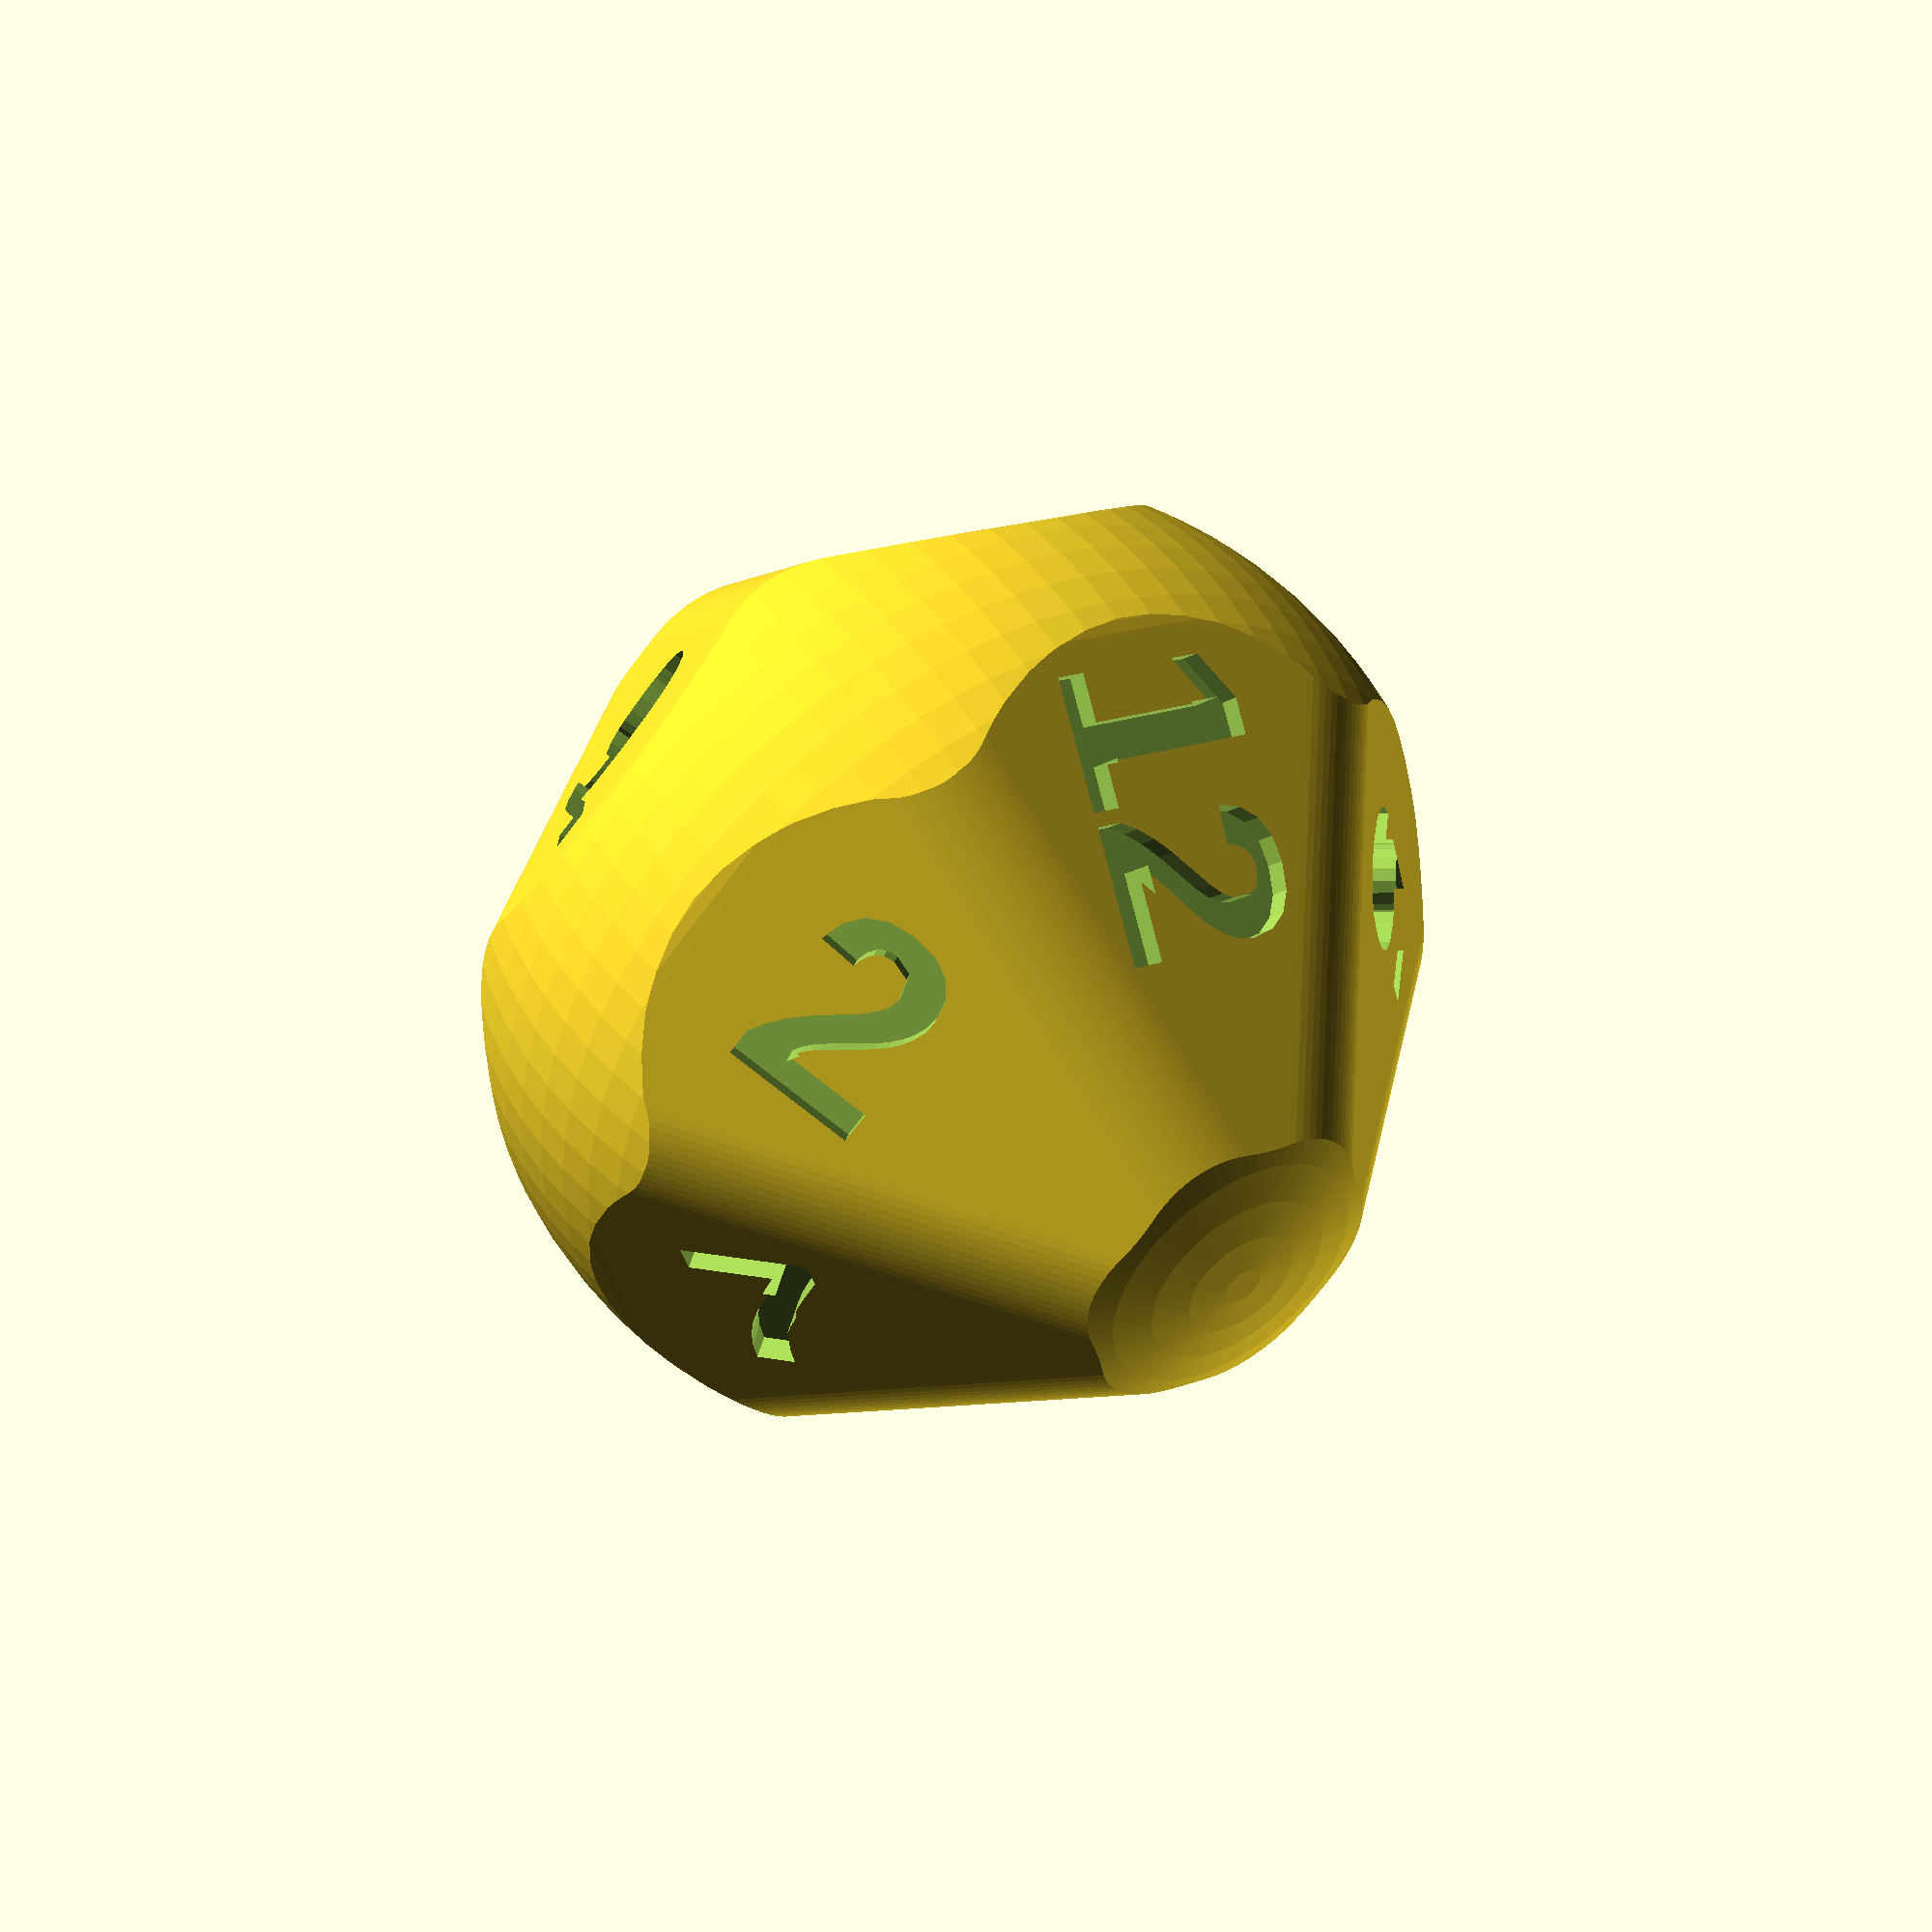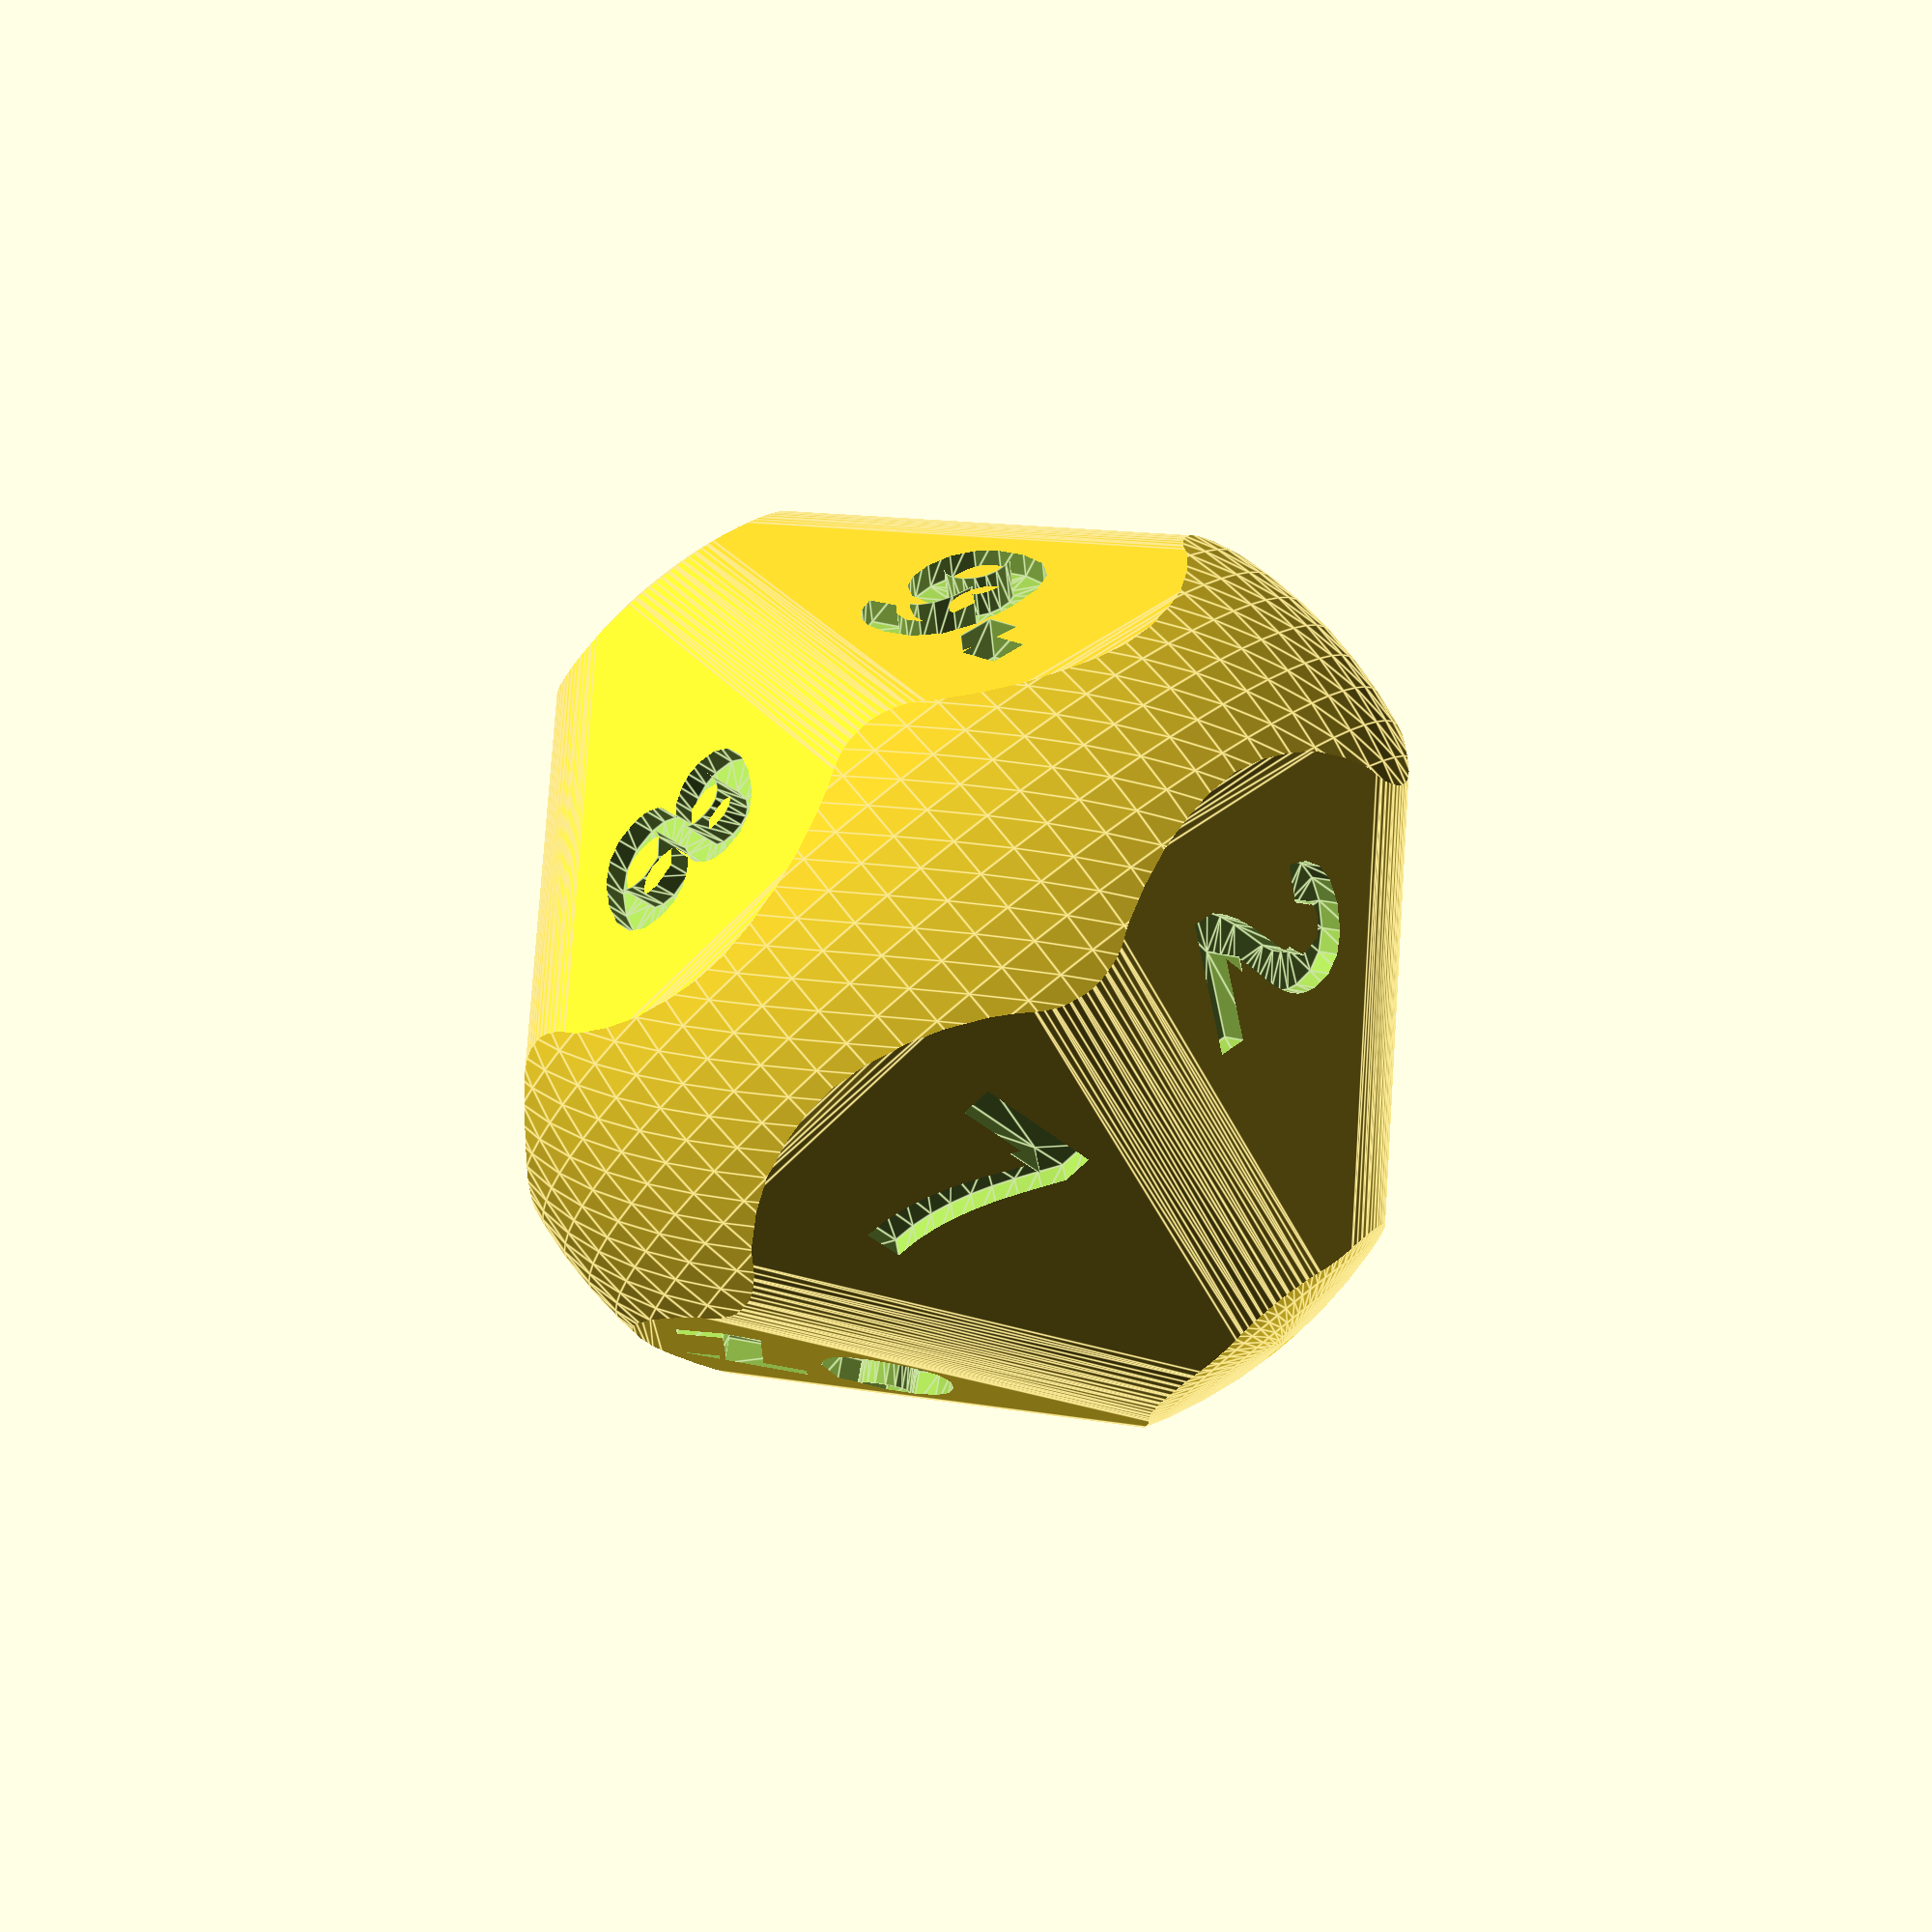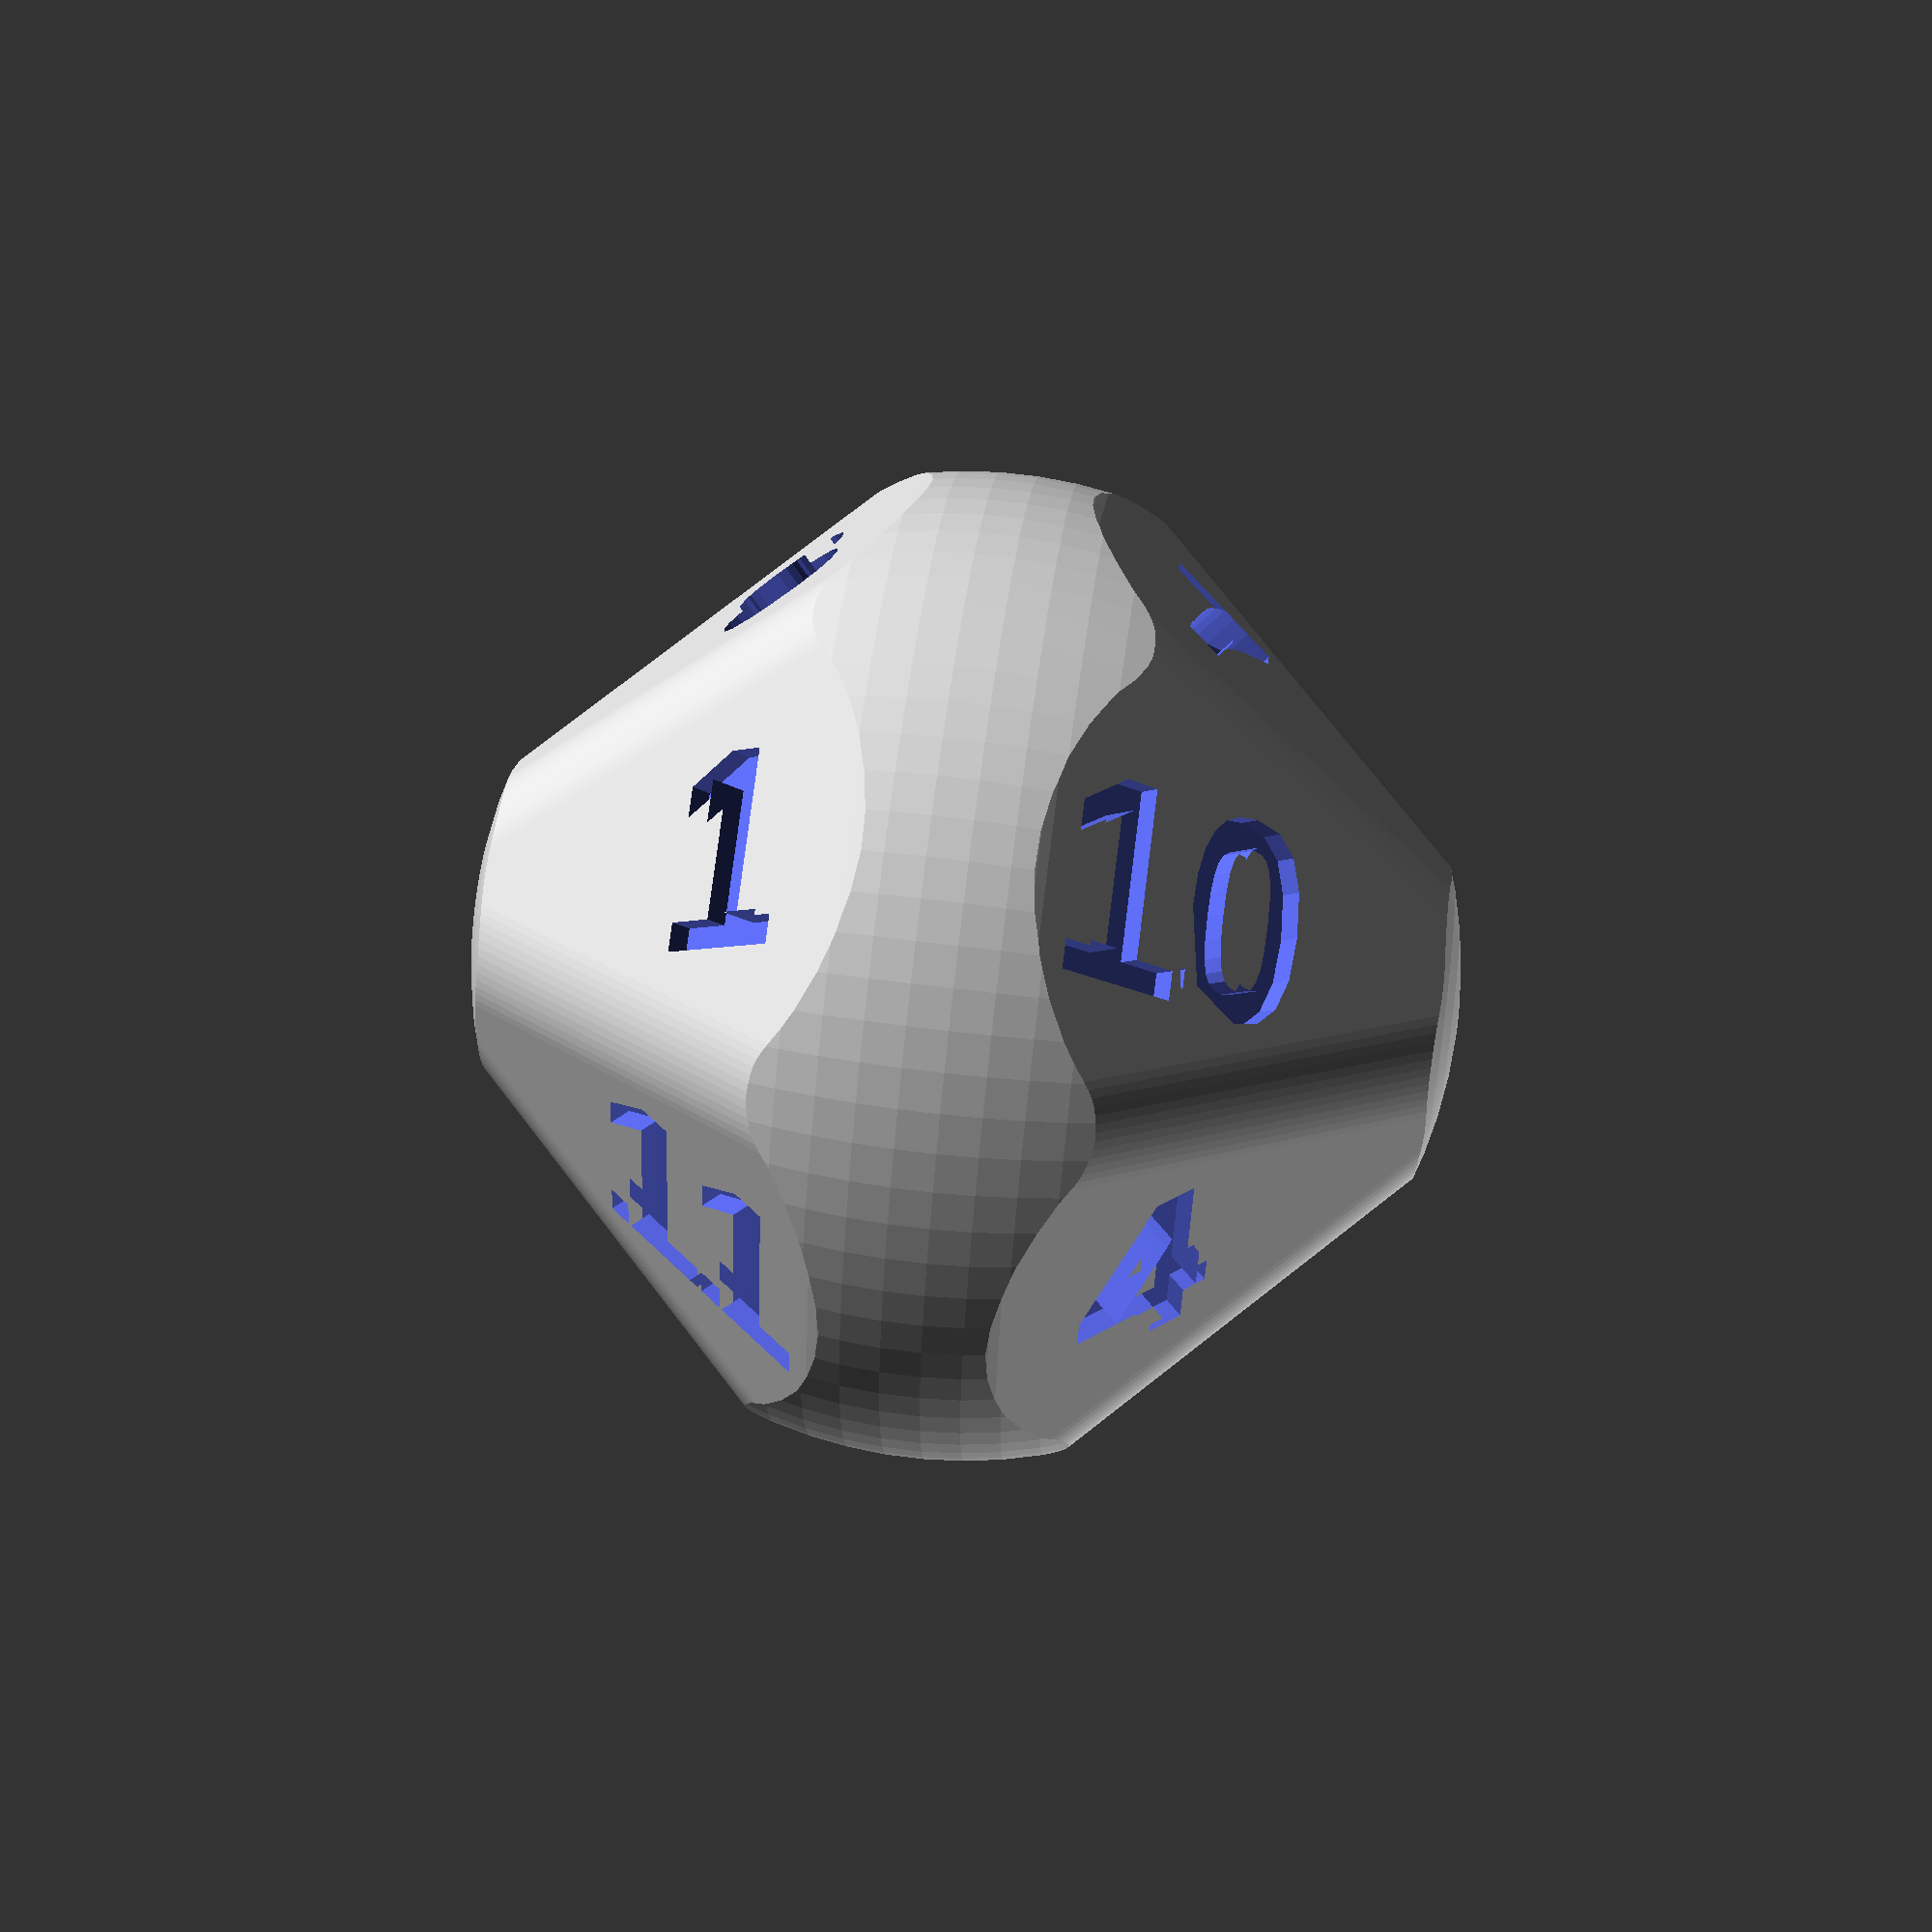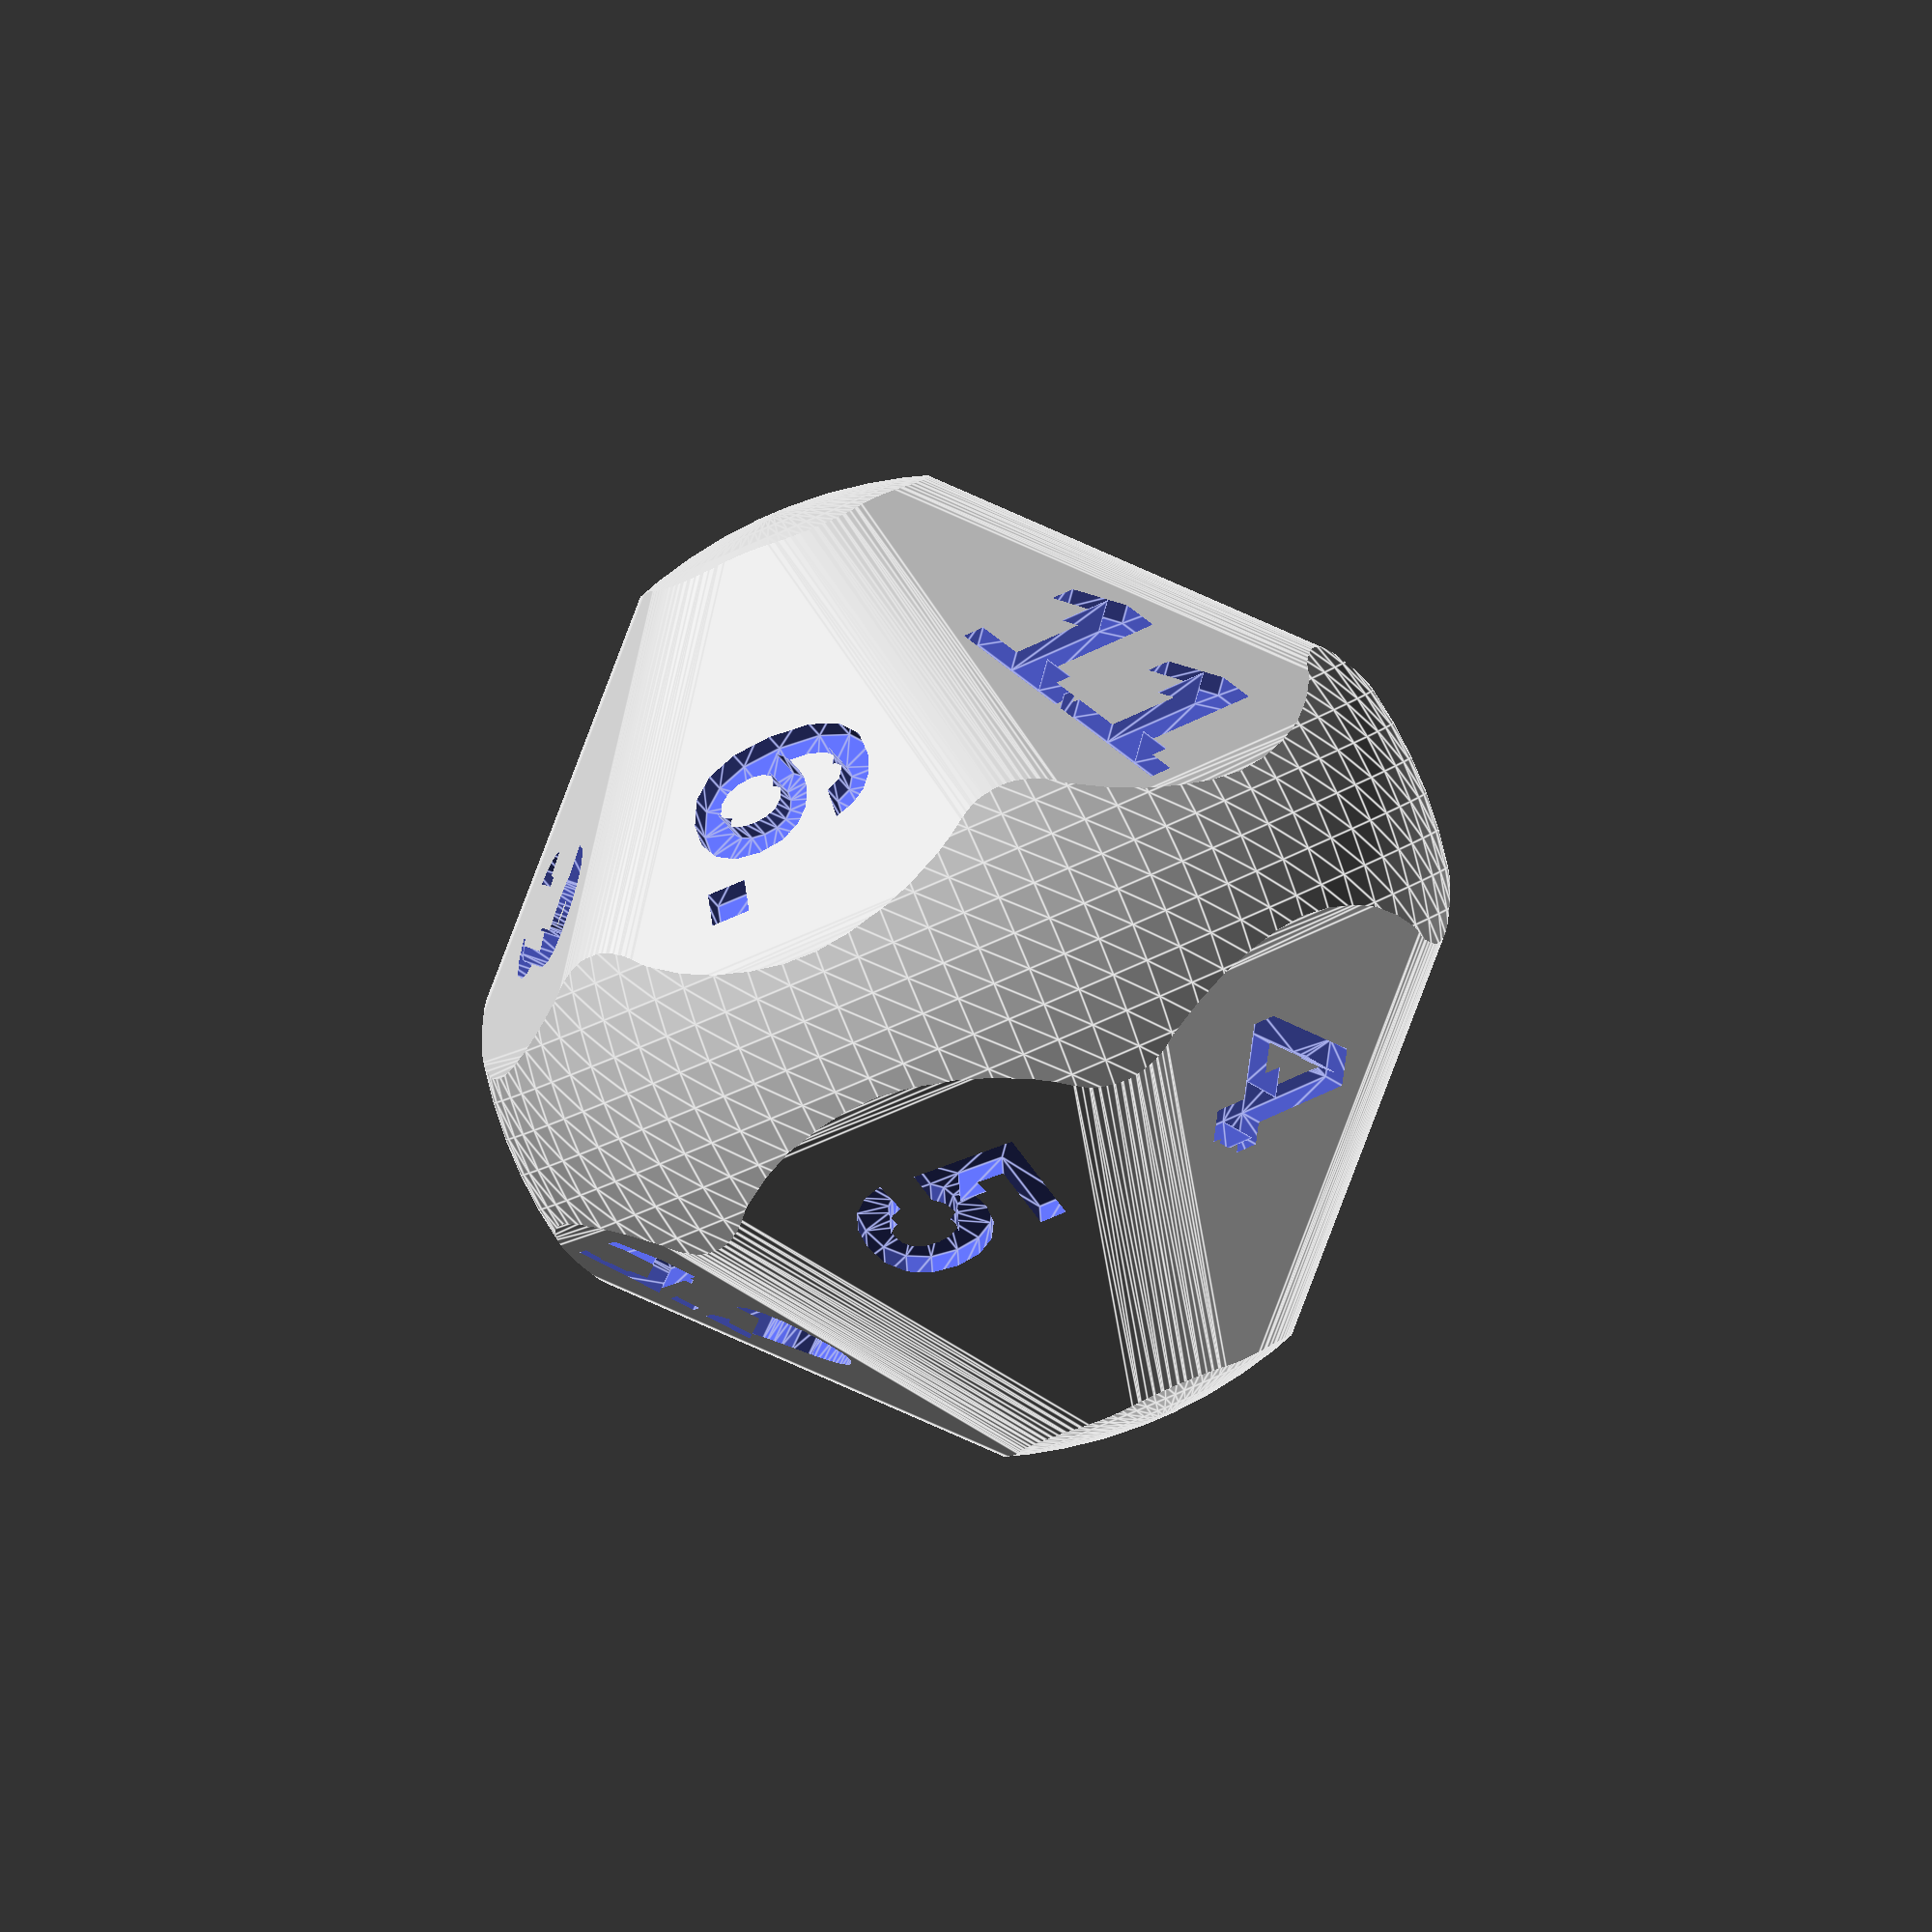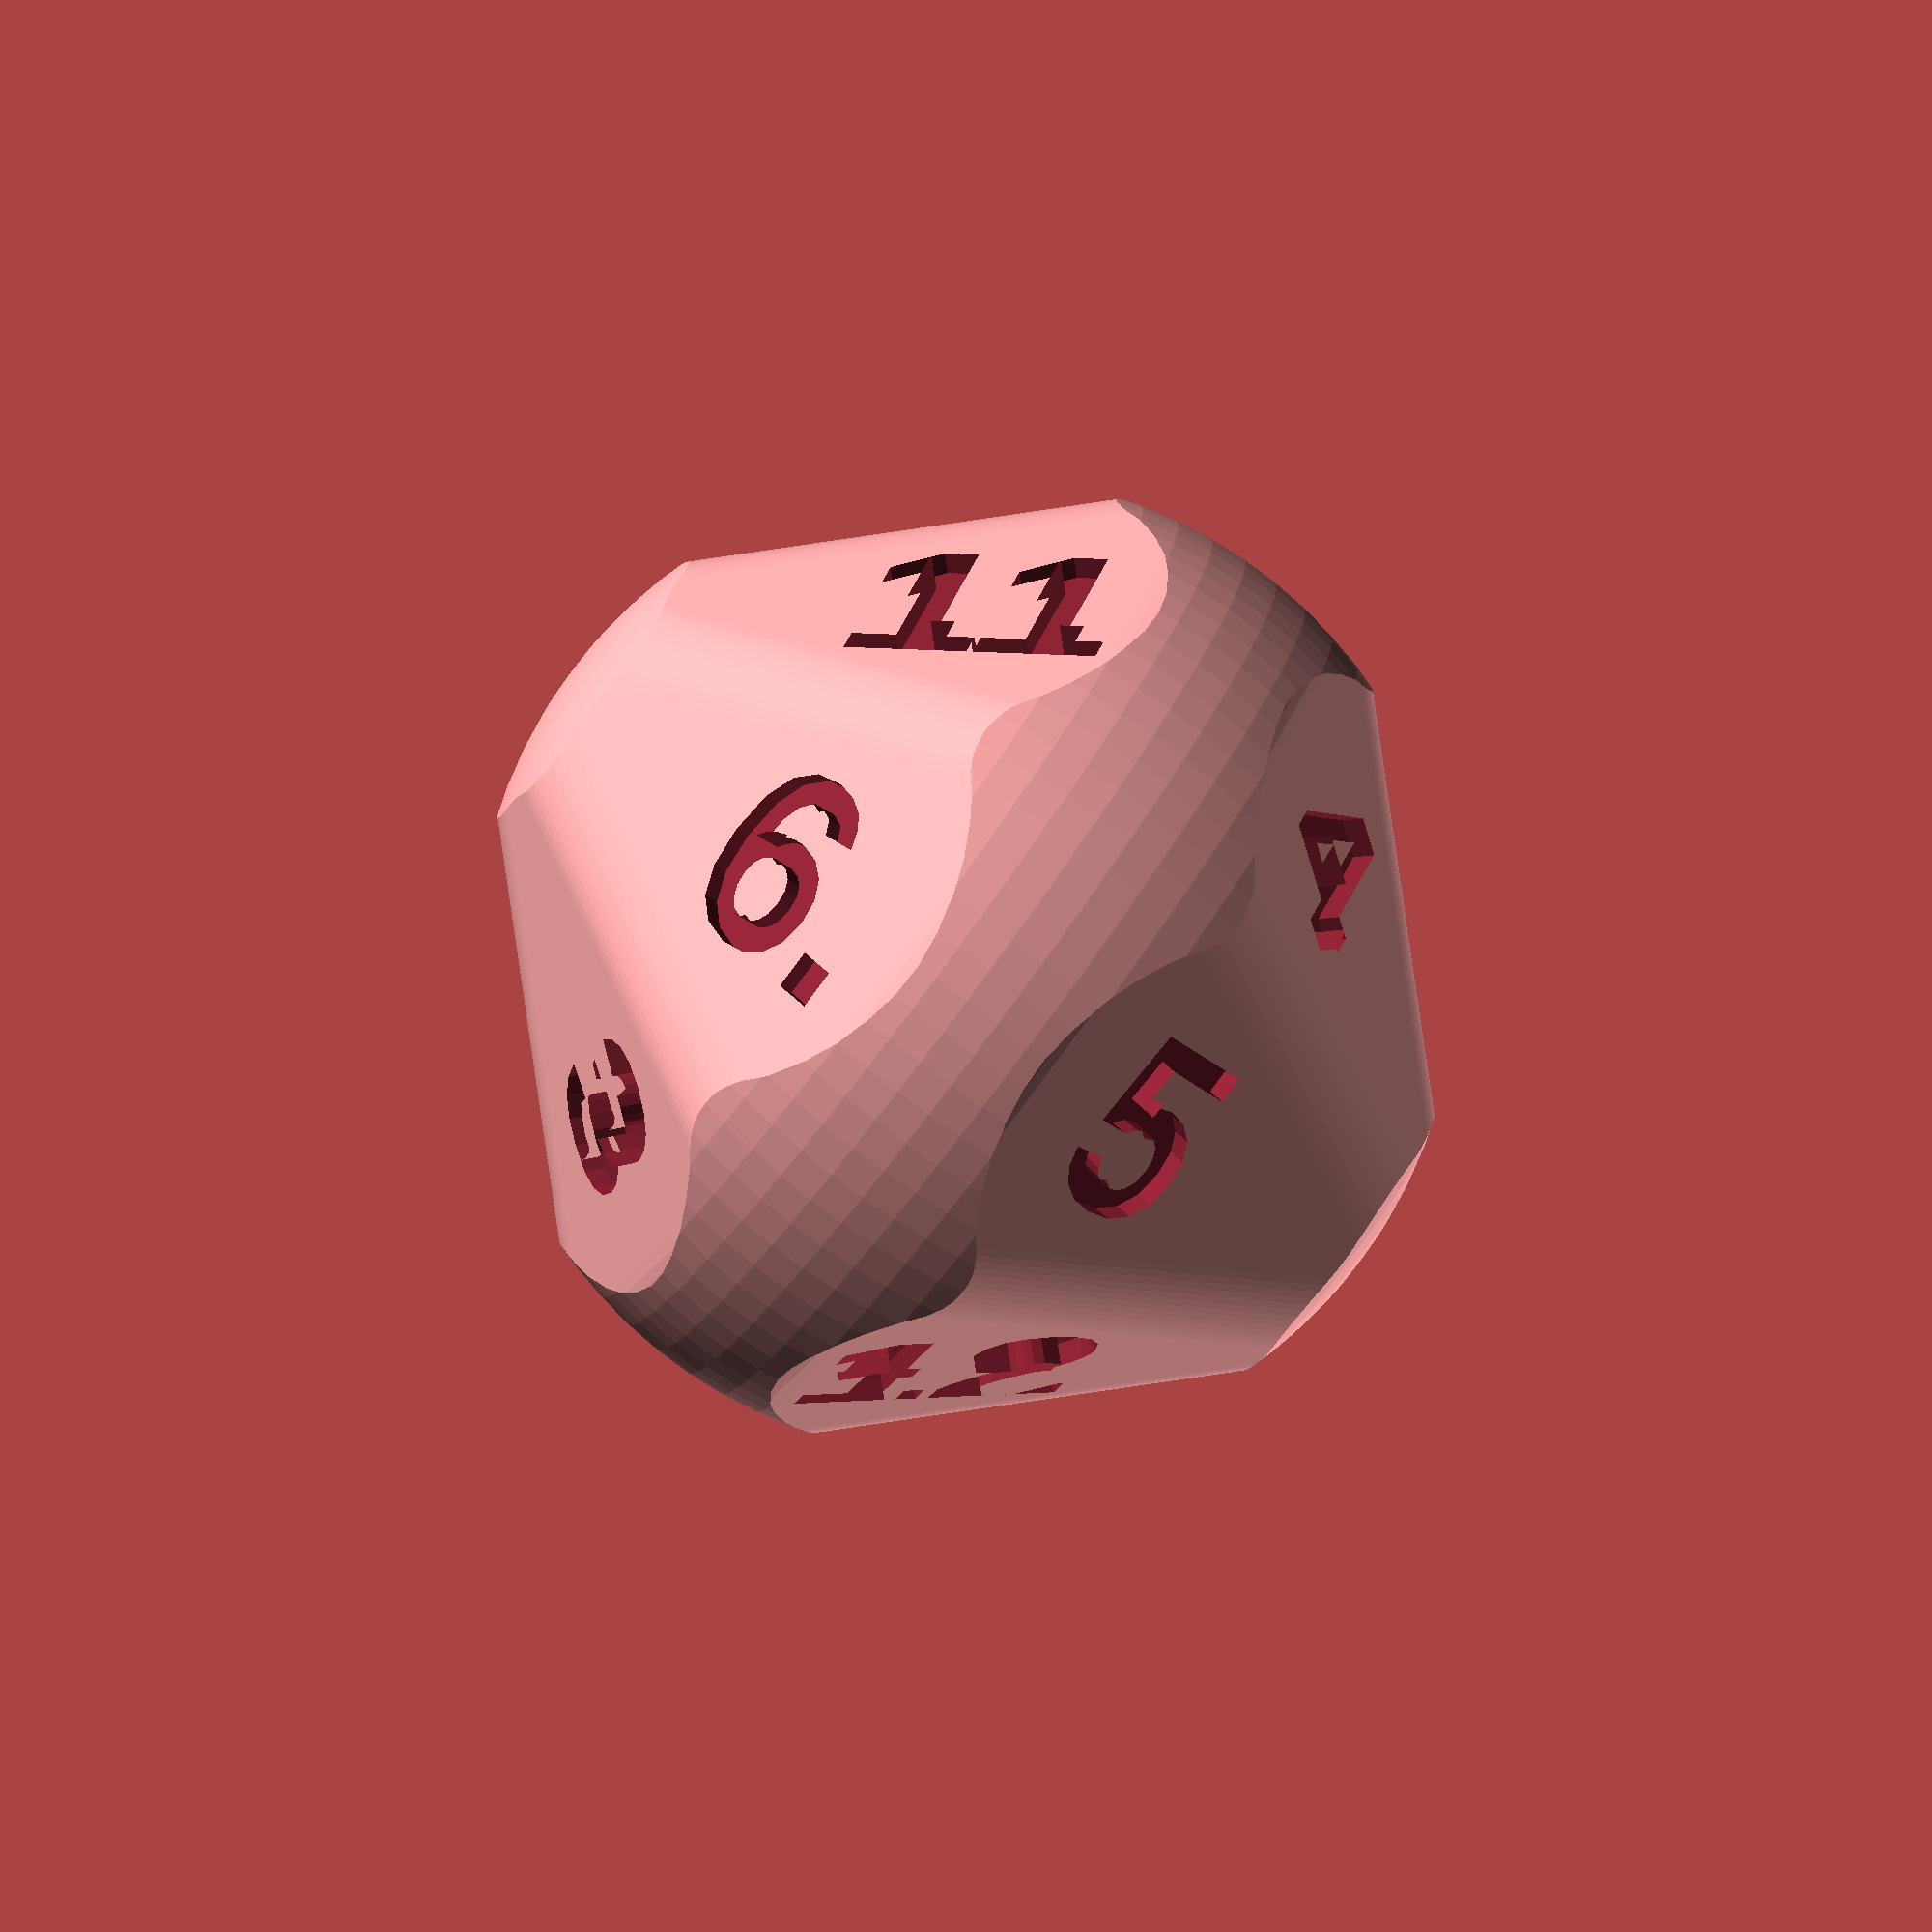
<openscad>
// Hexagonal Dipyramid
// 3 sided faces = 12
// degree 4 vertices = 6
// degree 6 vertices = 2
// halves = 8 (two are the degree 6 vertices)
 
txt_depth = .11;
txt_size = .55;
txt_font = "Arial:style=Bold";
// Warning: a scale factor is applied later (see below)
diam = 27; // scale factor which sets the diameter (distance from one [deg 4]-vertex to the vertex opposite) 
minko = 0.4; //chamfer the edges [0 = disabled]
roll = 0.2; // another effet to round the dice (intersects with a smaller sphere) [disabled if <= 0]
minkfn = 80; //sets the $fn variable for chamfer and the sphere

C0 = 1/sqrt(3);
C1 = 2/sqrt(3);
C2 = C1; // the height of each pyramids in the dipyramid; different from the original coordinates (2)

ordi = max(C2,C1)+minko; //original diameter
scafa = diam*.5/ordi; //scale factor

zint = -C2/3 + 2/(3*C2);//1/sqrt(27); // z intersect of the ray perpendicular to the faces

//labels = ["1","2","3","4","5","6.","7","8","9.","10","11","12"]; //default labeling

//The following labeling has balanced opposed faces; vertices of degree 4 are also balanced; vertices of degree 6 deviate by 1 point; halves deviate by 2 points.
labels = ["1","8","9.","3","6.","11","4","5","12","2","7","10"];

//The following labeling has balanced opposed faces; vertices of degree 4 are also balanced; vertices of degree 6 deviate by 2 points; halves deviate by 1 point.
//labels = ["11","4","5","12","3","6.","8","9.","2","7","10","1"];

//The following labeling has balanced vertices; opposed faces deviate by 1 point; halves deviate by 2 points.
//labels = ["7","9.","4","6.","12","1","10","3","5","11","2","8"];

//The following labeling has balanced vertices and halves; opposed faces deviate by either 2 (four pairs) or 1 point (two pairs).
//labels = ["1","11","7","3","9.","8","5","4","10","6.","2","12"];

//The following labeling has balanced halves although the vertices of degree 6 (which are also halves) deviate by 2 points; the other vertices are balanced; the opposed faces deviate by 1 point.
//labels = ["4","11","6.","3","12","5","8","1","10","7","2","9."];

// coordinate source:  http://dmccooey.com/polyhedra/HexagonalDipyramid.txt

vertices = [
[ 0.0, 0.0,  C2],
[ 0.0, 0.0,  -C2],
[ 1.0,  C0,  0.0],
[ 1.0, -C0,  0.0],
[-1.0,  C0,  0.0],
[-1.0, -C0,  0.0],
[ 0.0,  C1,  0.0],
[ 0.0, -C1,  0.0]];
faces = [
[ 6 , 2, 0],
[ 4 , 6, 0],
[ 5 , 4, 0],
[ 7 , 5, 0],
[ 3 , 7, 0],
[ 2 , 3, 0],
[ 3 , 2, 1],
[ 7 , 3, 1],
[ 5 , 7, 1],
[ 4 , 5, 1],
[ 6 , 4, 1],
[ 2 , 6, 1]];



function add3(v, i = 0, r) = 
    i < len(v) ? 
        i == 0 ?
            add3(v, 1, v[0]) :
            add3(v, i + 1, r + v[i]) :
        r;

function facecoord(n) = [for(i = [0 : len(faces[n]) - 1]) vertices[faces[n][i]] ]; // returns list of the coordinates of the vertices on this face

module facetext(vert,txt,tv) {
    barpo = add3(vert)/len(vert); // barycentre
    bar = add3([barpo,[0,0,( tv == 0 ? 1 : -1)*zint]]);
    length = norm(bar);     // radial distance
    b = acos(bar.z/length); // inclination angle
    c = atan2(bar.y,bar.x); // azimuthal angle
    lenfac = (norm(barpo)+minko)/norm(barpo);
    barpof = [for(j=[0:2]) barpo[j]*lenfac]; // stretching coordiante to compensate for chamfering
    translate(barpof) rotate([0,b,c]) linear_extrude(txt_depth,center=true) text(text=txt,size = txt_size, font=txt_font, halign = "center", valign = "center");
}

scale(scafa)
difference() {
    intersection() {
        minkowski($fn=minkfn){
            polyhedron(points = vertices, faces=faces,  convexity = 20);
            sphere(minko);
        };
        sphere(ordi-roll,$fn=minkfn);
    }
    for(i=[0:len(faces)-1]) facetext(facecoord(i),labels[i],faces[i][2]);
}


</openscad>
<views>
elev=313.9 azim=134.7 roll=148.1 proj=p view=wireframe
elev=101.3 azim=238.3 roll=39.0 proj=p view=edges
elev=116.4 azim=163.7 roll=82.6 proj=p view=solid
elev=269.0 azim=226.9 roll=157.1 proj=o view=edges
elev=262.0 azim=208.3 roll=126.8 proj=o view=solid
</views>
